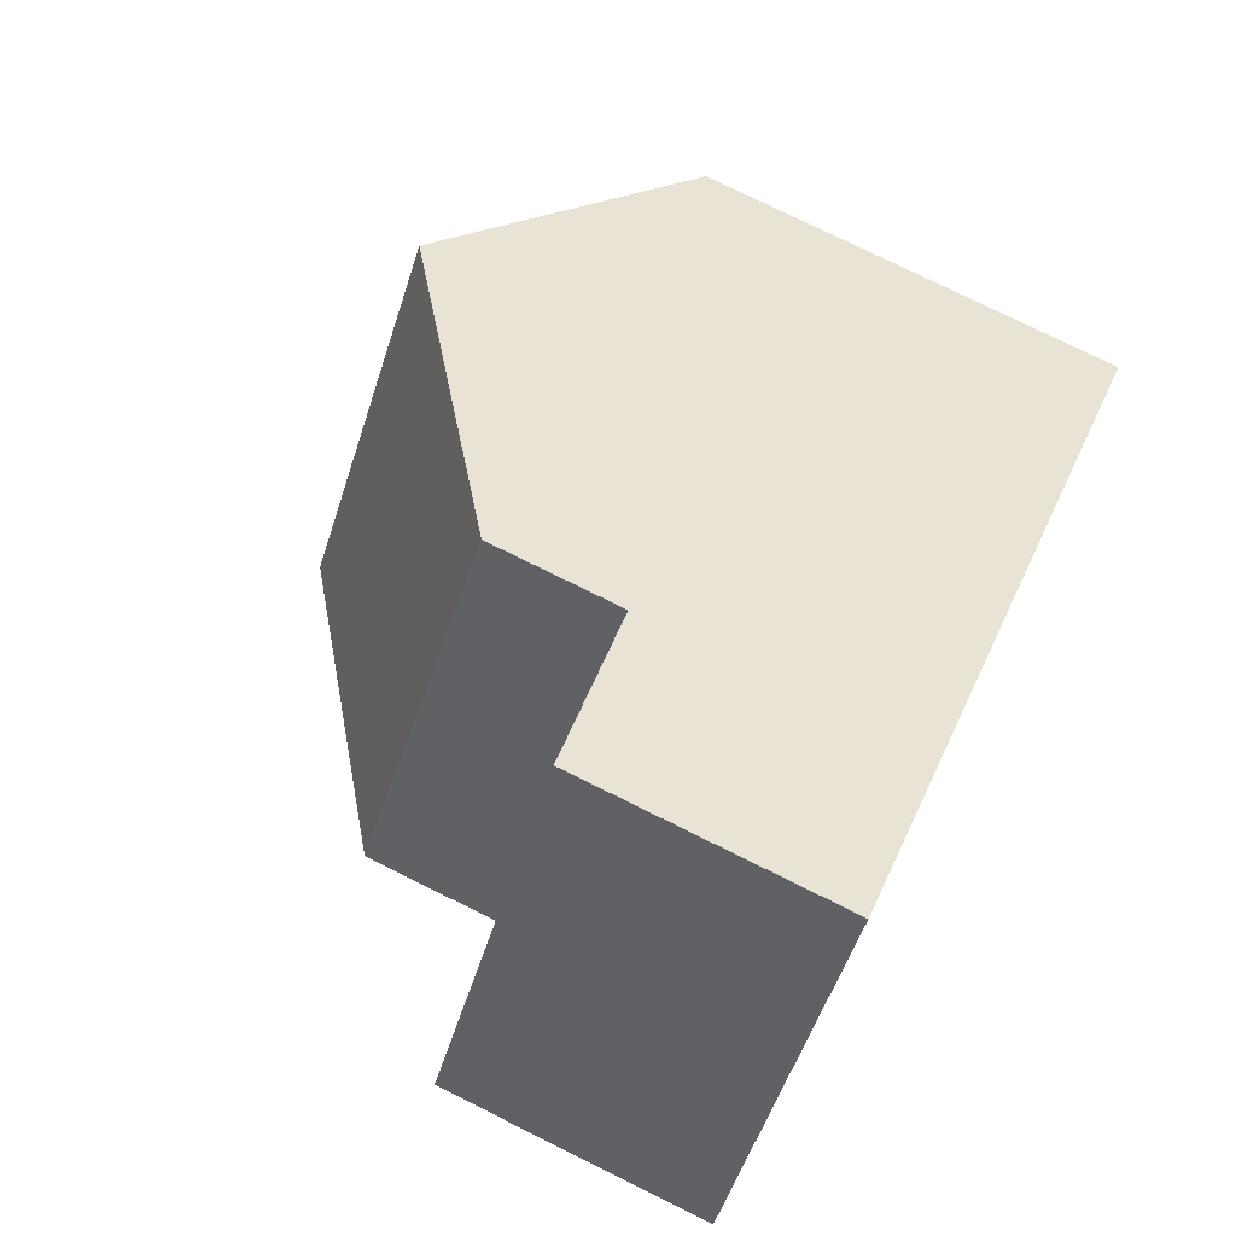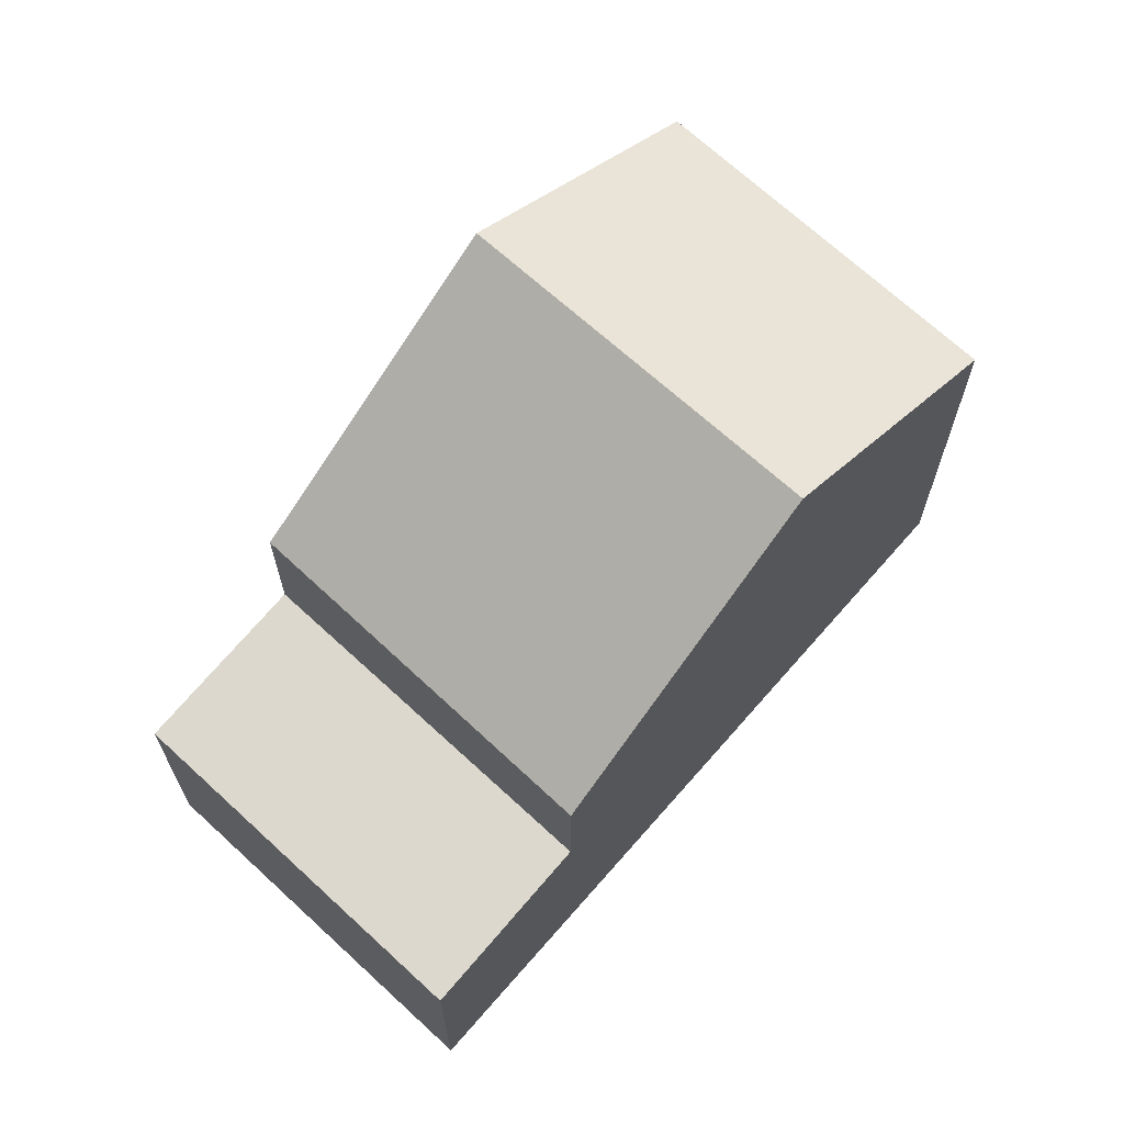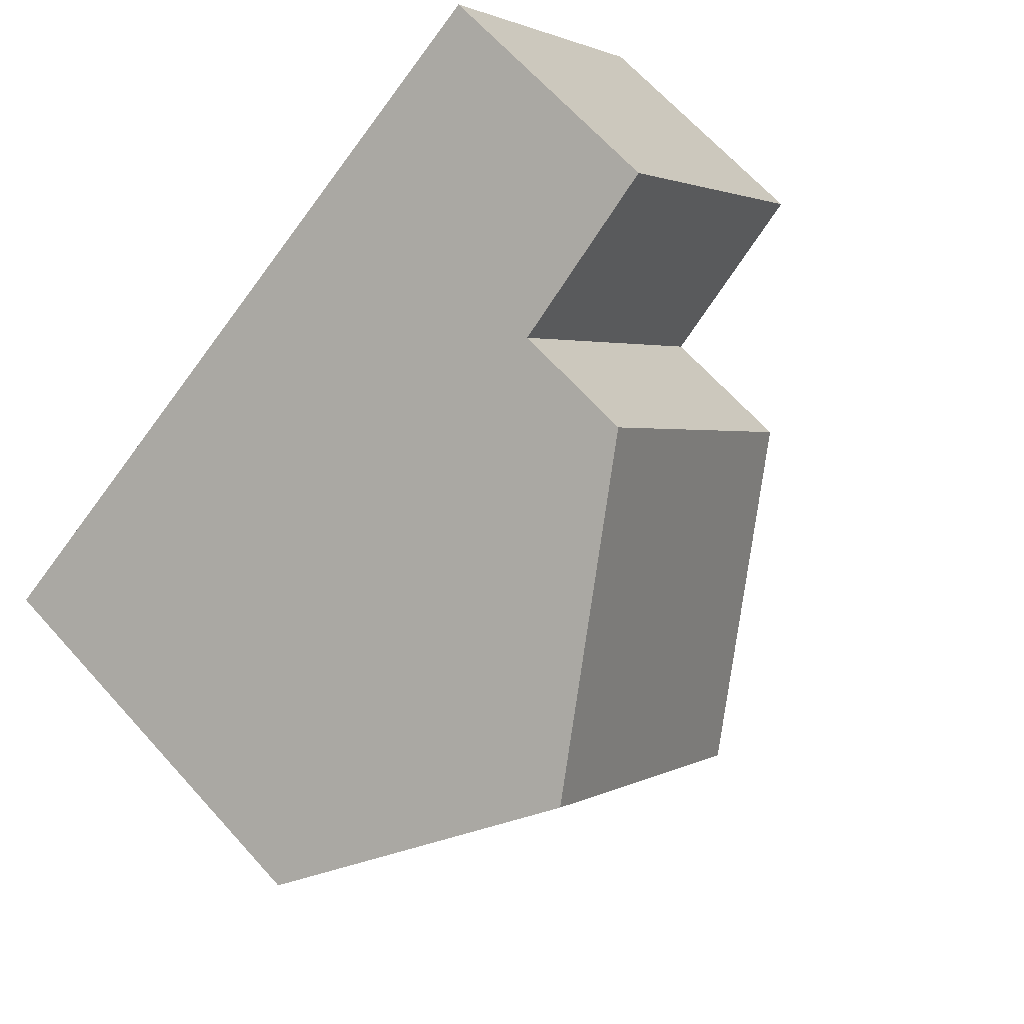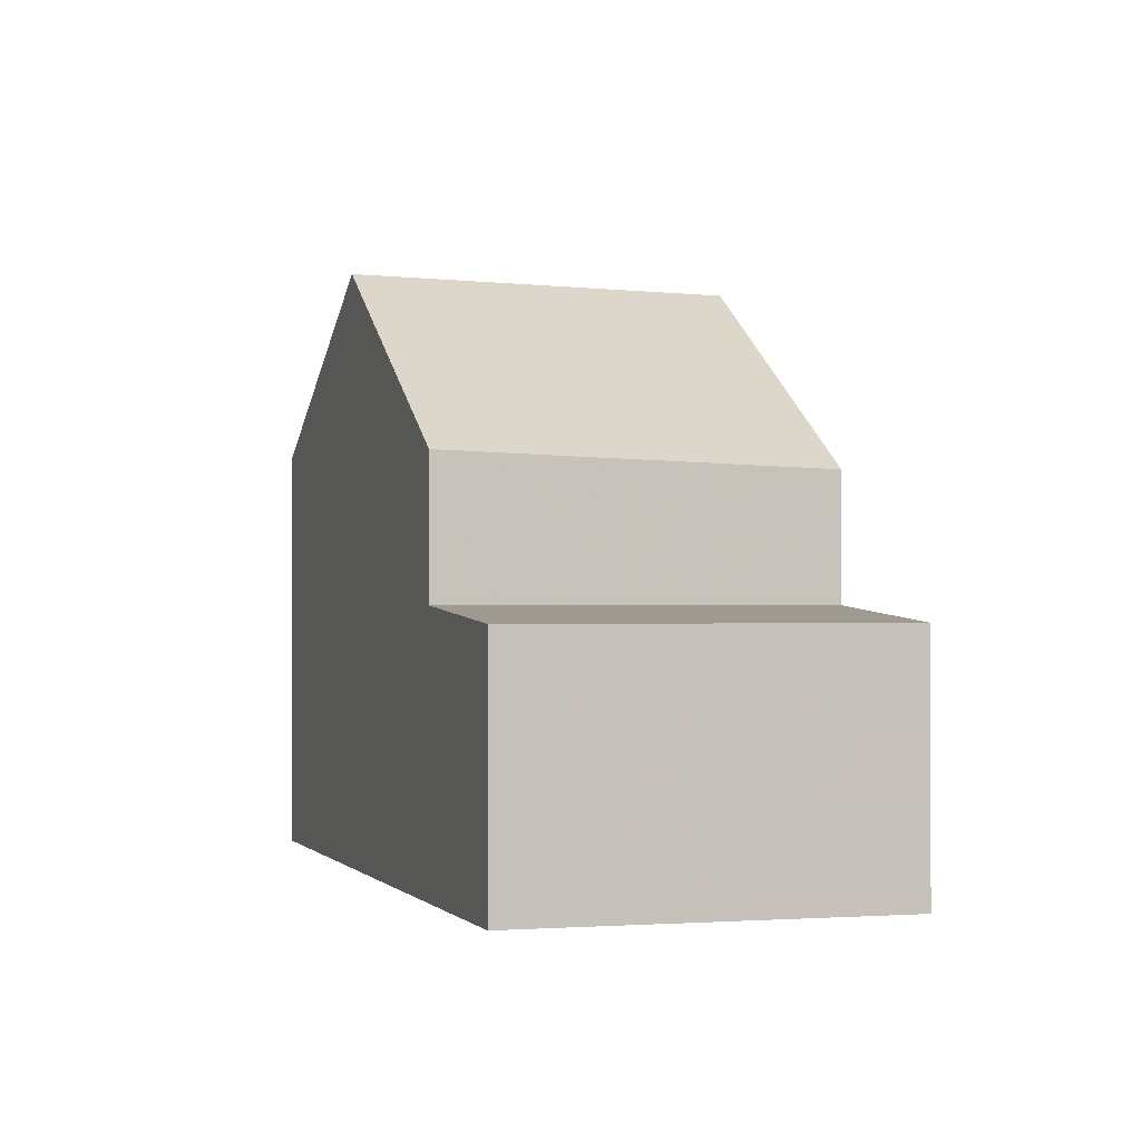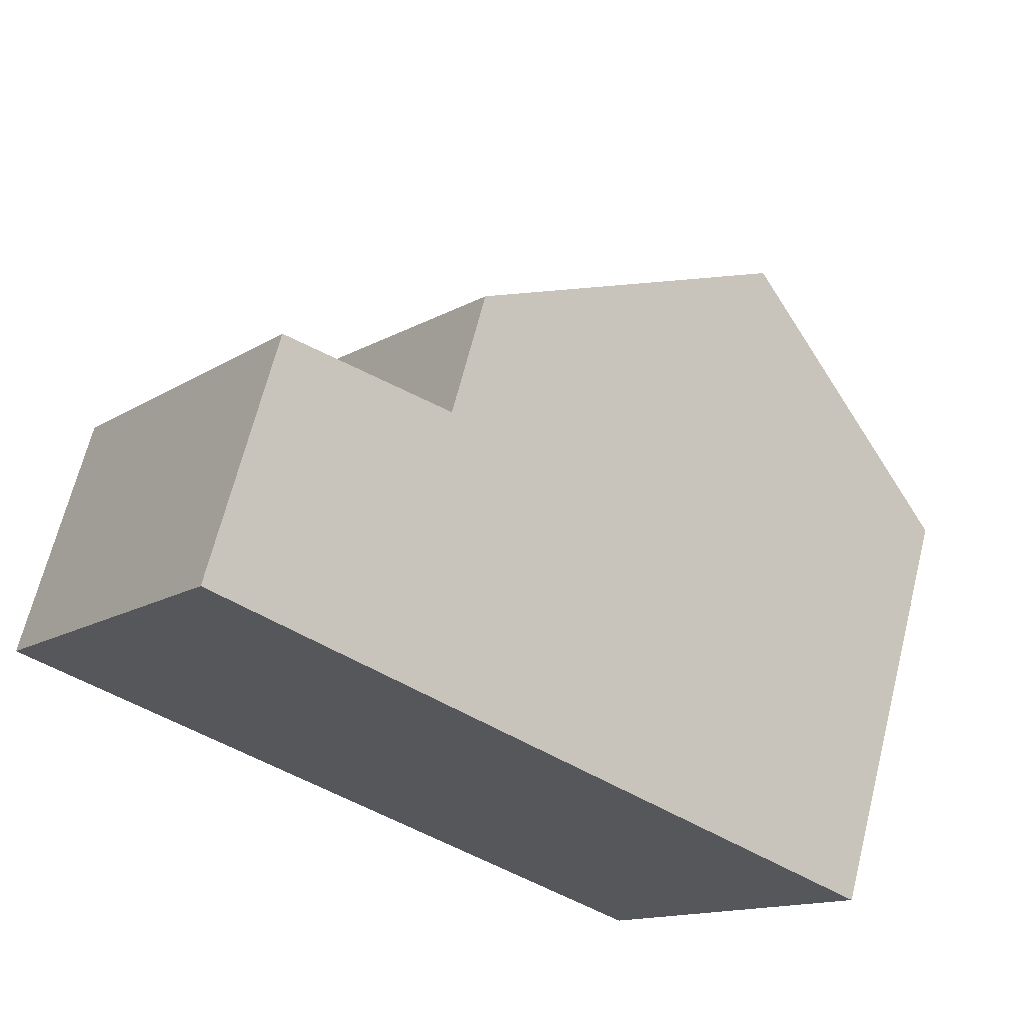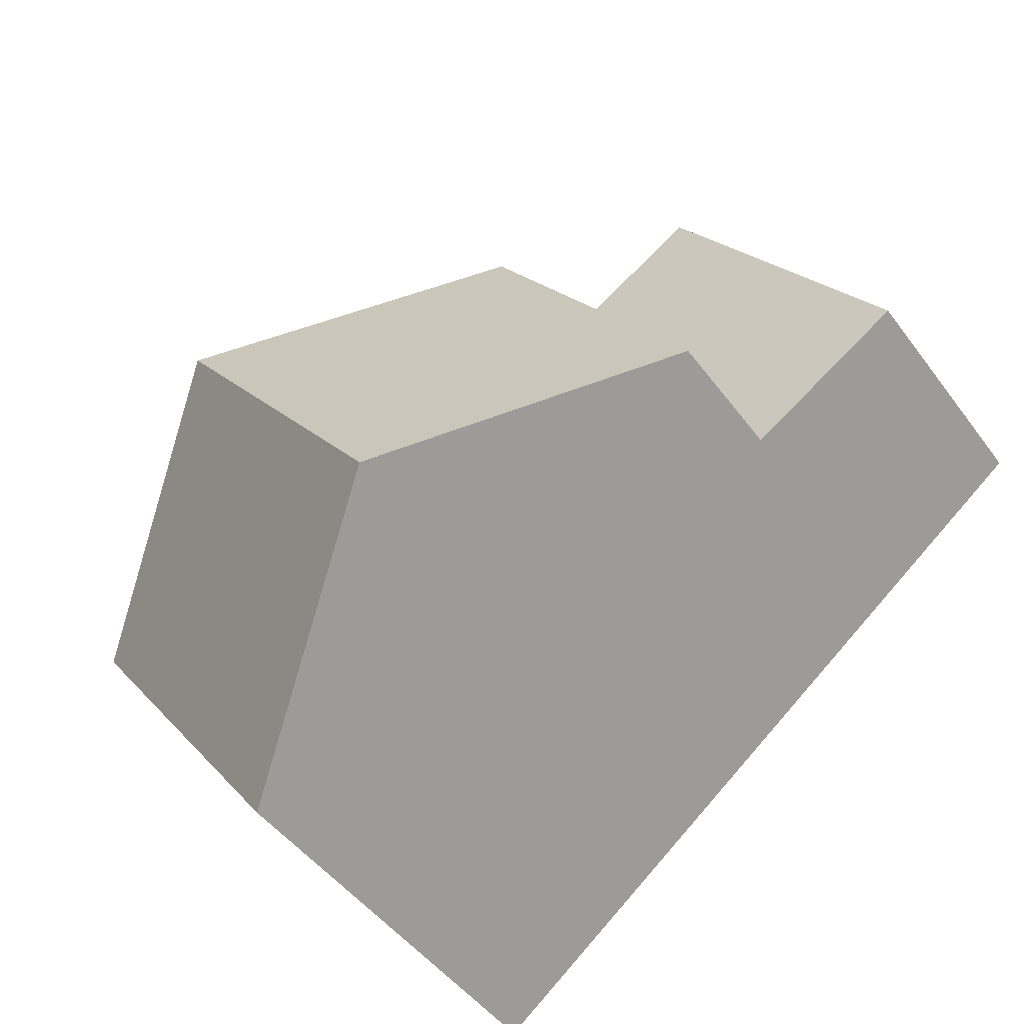
<metadata>
{"format":"obj","ext":"obj","renderer":"f3d","projection":"perspective","resolution":1024,"background":"white","views":[{"elev":77.1,"azim":116.3,"up":"+Y"},{"elev":68.4,"azim":168.5,"up":"+Z"},{"elev":66.9,"azim":-42.1,"up":"+Y"},{"elev":-0.4,"azim":109.6,"up":"+Z"},{"elev":66.9,"azim":-165.9,"up":"+Y"},{"elev":-47.1,"azim":34.3,"up":"+Y"}]}
</metadata>
<code>
v -777.4 -1452 5.388
v -780.3 -1448 5.326
v -772.3 -1441 3.183
v -769.4 -1445 3.189
v -774.4 -1449 7.569
v -777.4 -1445 7.457
v -775 -1450 7.12
v -774.4 -1449 7.569
v -777.3 -1445 7.458
v -780.3 -1448 5.327
v -775.9 -1447 7.512
v -777.4 -1445 7.457
v -774.4 -1449 7.569
v -774.2 -1443 4.969
v -771.3 -1447 5.136
v -772.3 -1441 3.183
v -772.3 -1441 3.184
v -769.4 -1445 3.19
v -772.3 -1441 3.184
v -770.9 -1443 3.186
v -770.9 -1443 3.187
v -769.4 -1445 3.19
v -771.3 -1447 3.367
v -772.8 -1445 3.364
v -771.3 -1447 3.367
v -774.2 -1443 3.361
v -771.3 -1447 3.367
v -774.4 -1449 7.569
v -771.3 -1447 5.135
v -771.3 -1447 3.367
v -769.4 -1445 3.189
v -777.3 -1445 7.458
v -774.2 -1443 4.971
v -774.2 -1443 3.361
v -774.2 -1443 3.361
v -774.2 -1443 3.361
v -771.3 -1447 5.136
v -771.3 -1447 5.135
v -774.2 -1443 4.971
v -774.2 -1443 4.969
v -778.9 -1449 5.357
v -775.9 -1447 7.512
v -772.8 -1445 5.051
v -772.8 -1445 5.051
v -772.8 -1445 3.364
v -780.3 -1448 5.34
v -780.3 -1447 5.339
v -778.9 -1449 5.37
v -777.4 -1452 5.401
v -778.9 -1449 5.357
v -777.4 -1452 5.388
v -777.4 -1452 -8.882e-16
v -778.9 -1449 0
v -780.3 -1447 5.339
v -780.3 -1448 5.326
v -780.3 -1448 0
v -780.3 -1447 0
v -772.3 -1441 3.183
v -772.3 -1441 3.183
v -772.3 -1441 4.441e-16
v -772.3 -1441 4.441e-16
v -769.4 -1445 3.19
v -769.4 -1445 3.189
v -769.4 -1445 0
v -769.4 -1445 -4.441e-16
v -775 -1450 7.12
v -774.4 -1449 7.569
v -774.4 -1449 8.882e-16
v -775 -1450 0
v -777.4 -1452 5.401
v -775 -1450 7.12
v -775 -1450 0
v -777.4 -1452 8.882e-16
v -780.3 -1448 5.326
v -780.3 -1448 5.327
v -780.3 -1448 0
v -780.3 -1448 0
v -774.2 -1443 4.969
v -777.4 -1445 7.457
v -777.4 -1445 0
v -774.2 -1443 0
v -770.9 -1443 3.186
v -772.3 -1441 3.183
v -772.3 -1441 4.441e-16
v -770.9 -1443 -4.441e-16
v -771.3 -1447 3.367
v -769.4 -1445 3.19
v -769.4 -1445 -4.441e-16
v -771.3 -1447 0
v -772.3 -1441 3.183
v -772.3 -1441 3.184
v -772.3 -1441 0
v -772.3 -1441 4.441e-16
v -769.4 -1445 3.189
v -770.9 -1443 3.186
v -770.9 -1443 -4.441e-16
v -769.4 -1445 0
v -769.4 -1445 3.189
v -769.4 -1445 3.189
v -769.4 -1445 0
v -769.4 -1445 0
v -772.3 -1441 3.184
v -774.2 -1443 3.361
v -774.2 -1443 0
v -772.3 -1441 0
v -774.4 -1449 7.569
v -771.3 -1447 5.136
v -771.3 -1447 0
v -774.4 -1449 8.882e-16
v -780.3 -1448 5.327
v -778.9 -1449 5.357
v -778.9 -1449 0
v -780.3 -1448 0
v -777.4 -1445 7.457
v -780.3 -1447 5.339
v -780.3 -1447 0
v -777.4 -1445 0
v -777.4 -1452 5.388
v -777.4 -1452 5.401
v -777.4 -1452 8.882e-16
v -777.4 -1452 -8.882e-16
v -777.4 -1452 0
v -780.3 -1448 0
v -772.3 -1441 0
v -769.4 -1445 0
f 36 19 17 35
f 8 5 7
f 47 6 9 46
f 46 9 11 48
f 30 27 15 29
f 35 17 21 24
f 21 17 16 20
f 19 3 16 17
f 31 4 18 22
f 23 22 18 25
f 24 21 22 23
f 33 14 26 34
f 22 21 20 31
f 44 33 34 45
f 37 13 28 38
f 39 32 12 40
f 42 32 39 43
f 48 11 8 7 49
f 45 30 29 44
f 43 38 28 42
f 46 10 2 47
f 48 41 10 46
f 49 1 41 48
f 51 52 53 50
f 55 56 57 54
f 59 60 61 58
f 63 64 65 62
f 67 68 69 66
f 71 72 73 70
f 75 76 77 74
f 79 80 81 78
f 83 84 85 82
f 87 88 89 86
f 91 92 93 90
f 95 96 97 94
f 99 100 101 98
f 103 104 105 102
f 107 108 109 106
f 111 112 113 110
f 115 116 117 114
f 119 120 121 118
f 123 124 125 122

</code>
